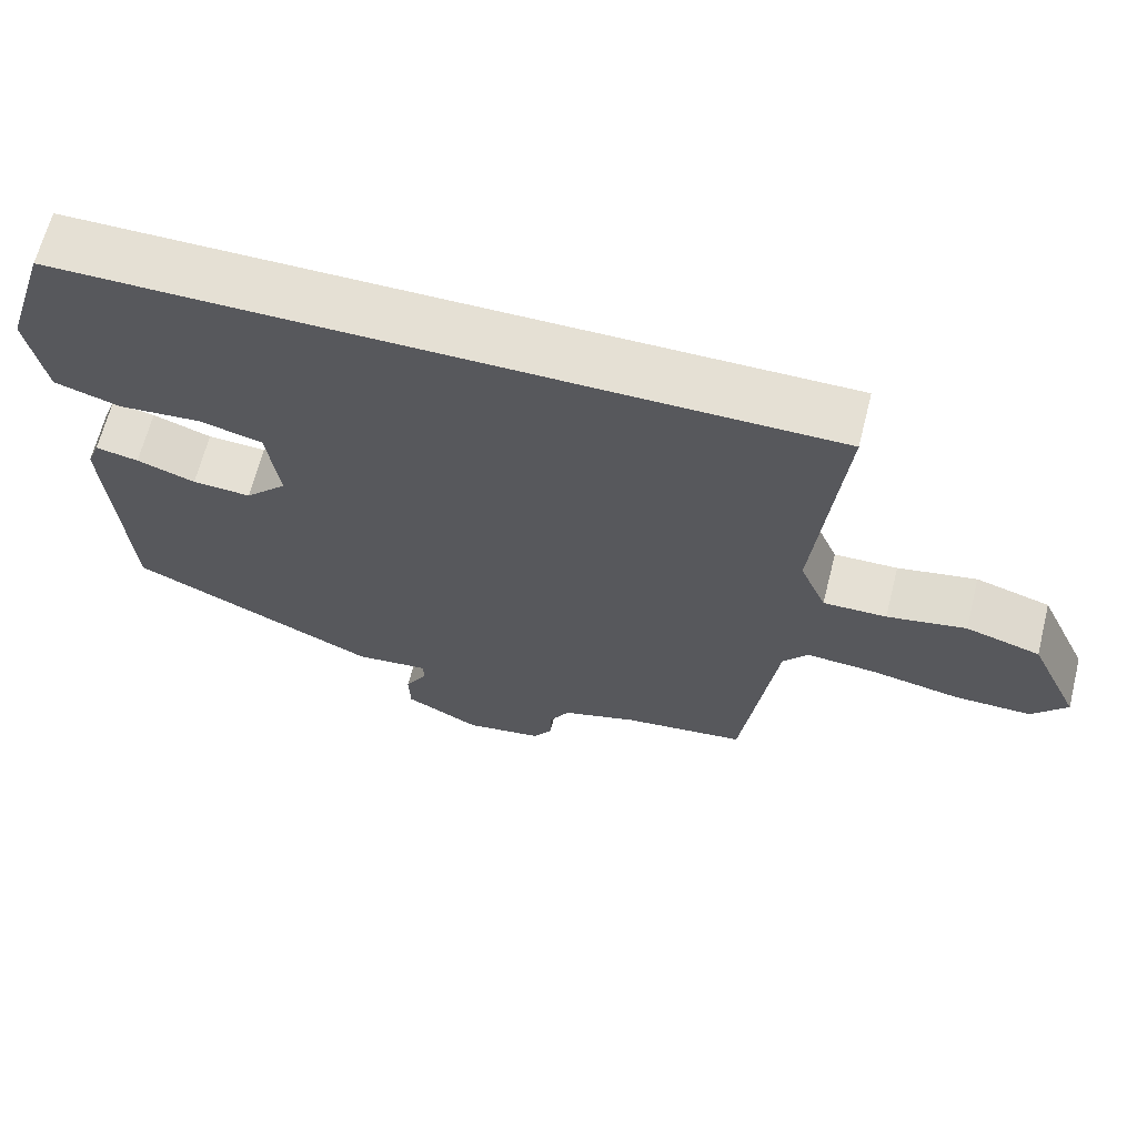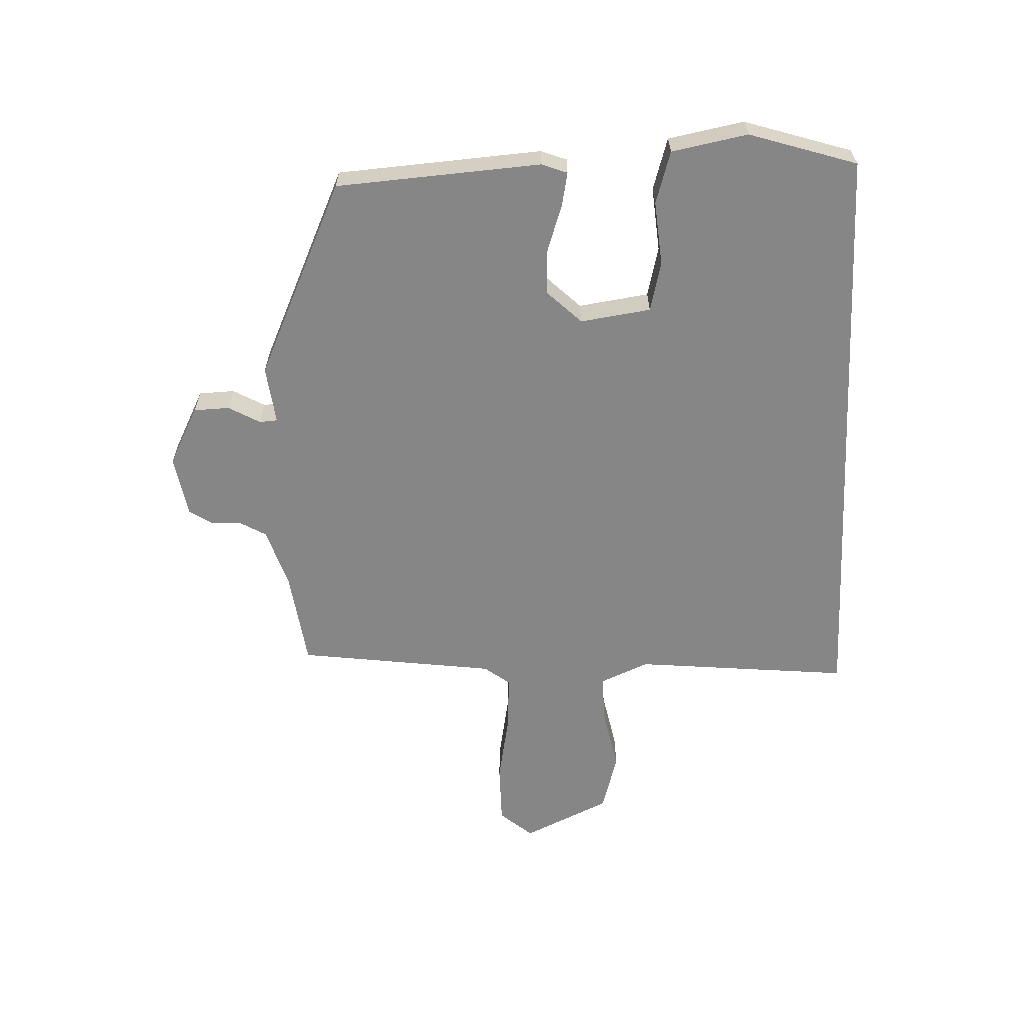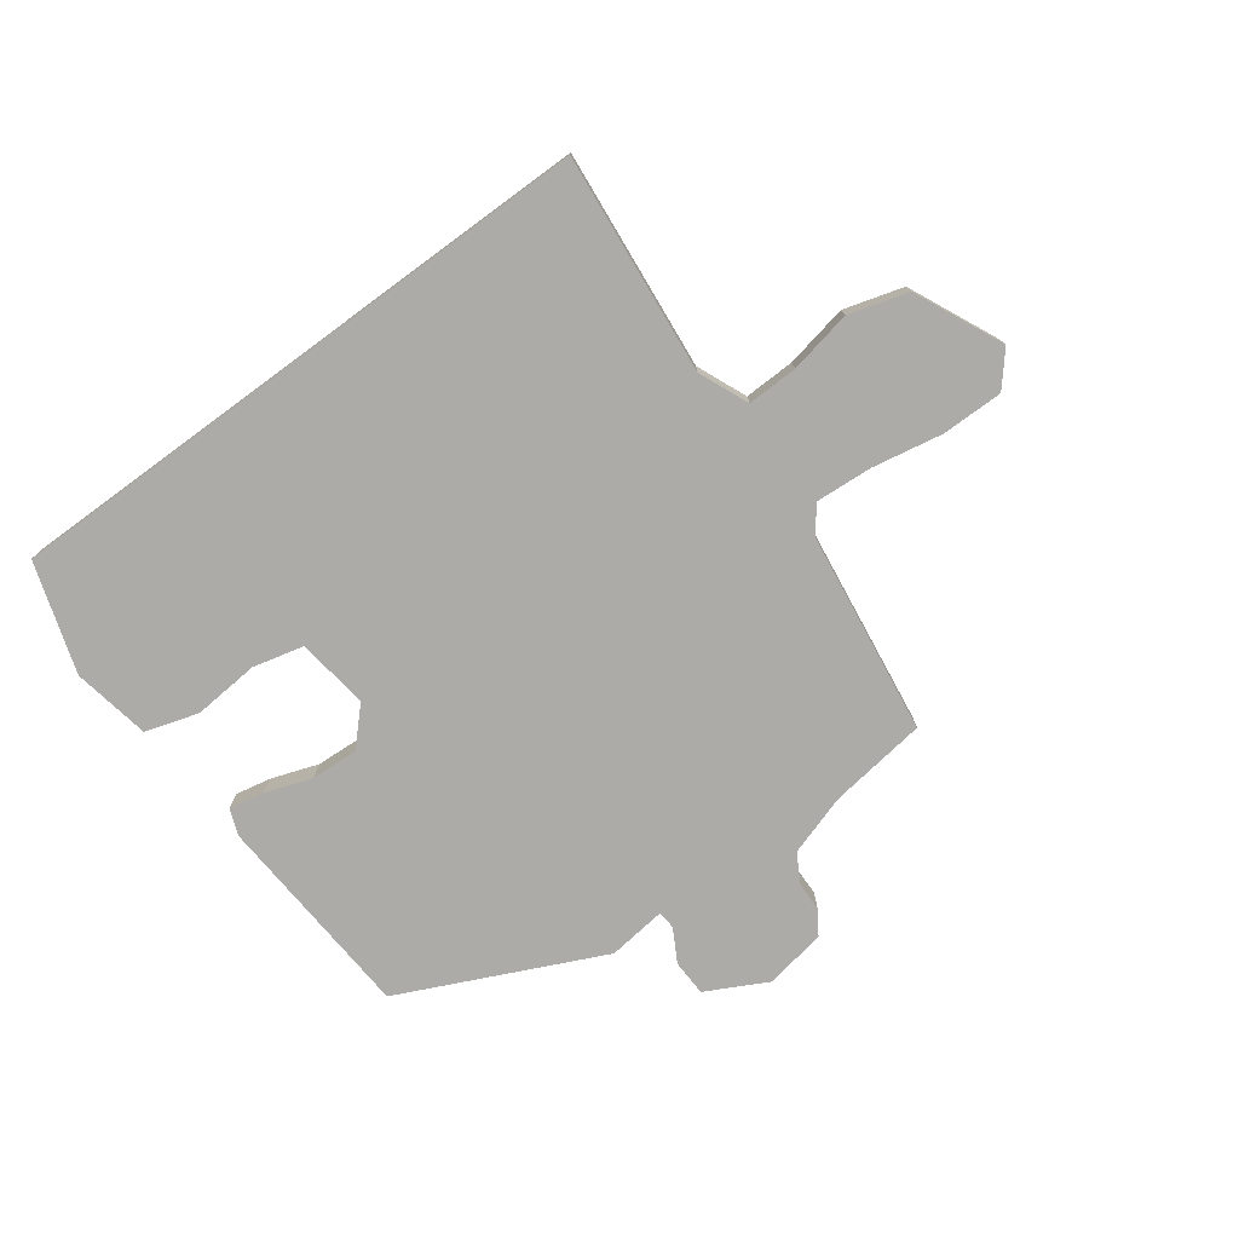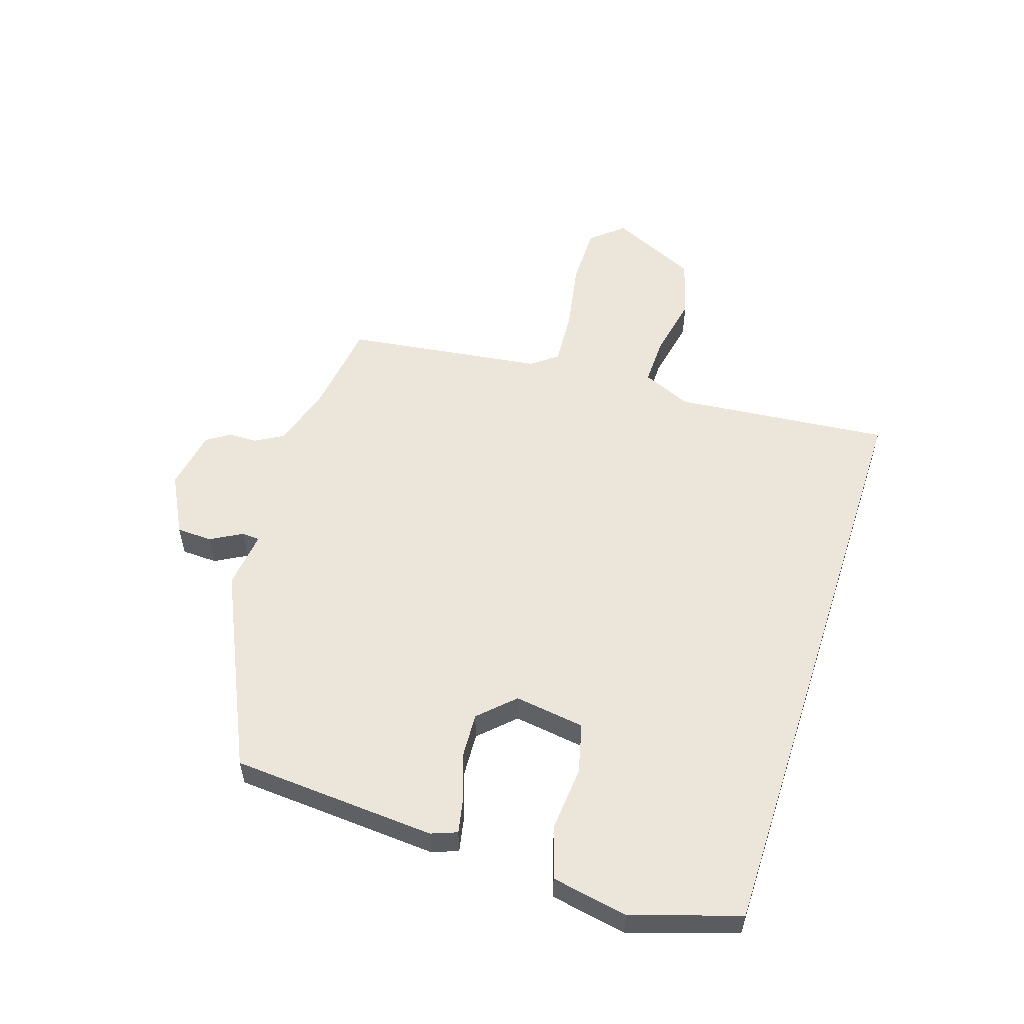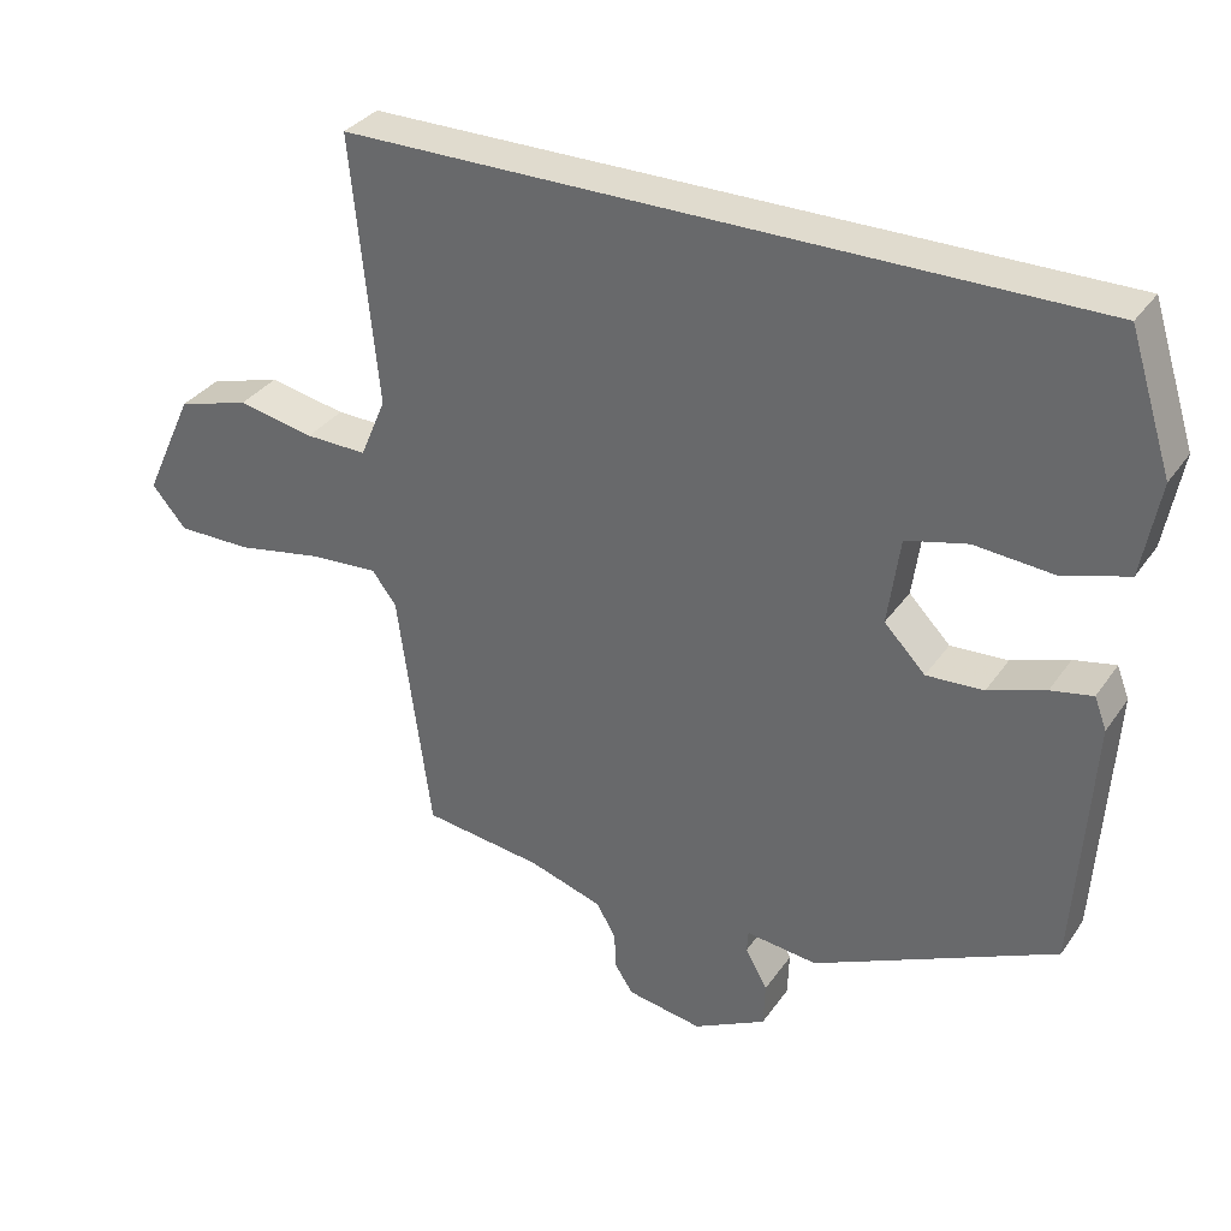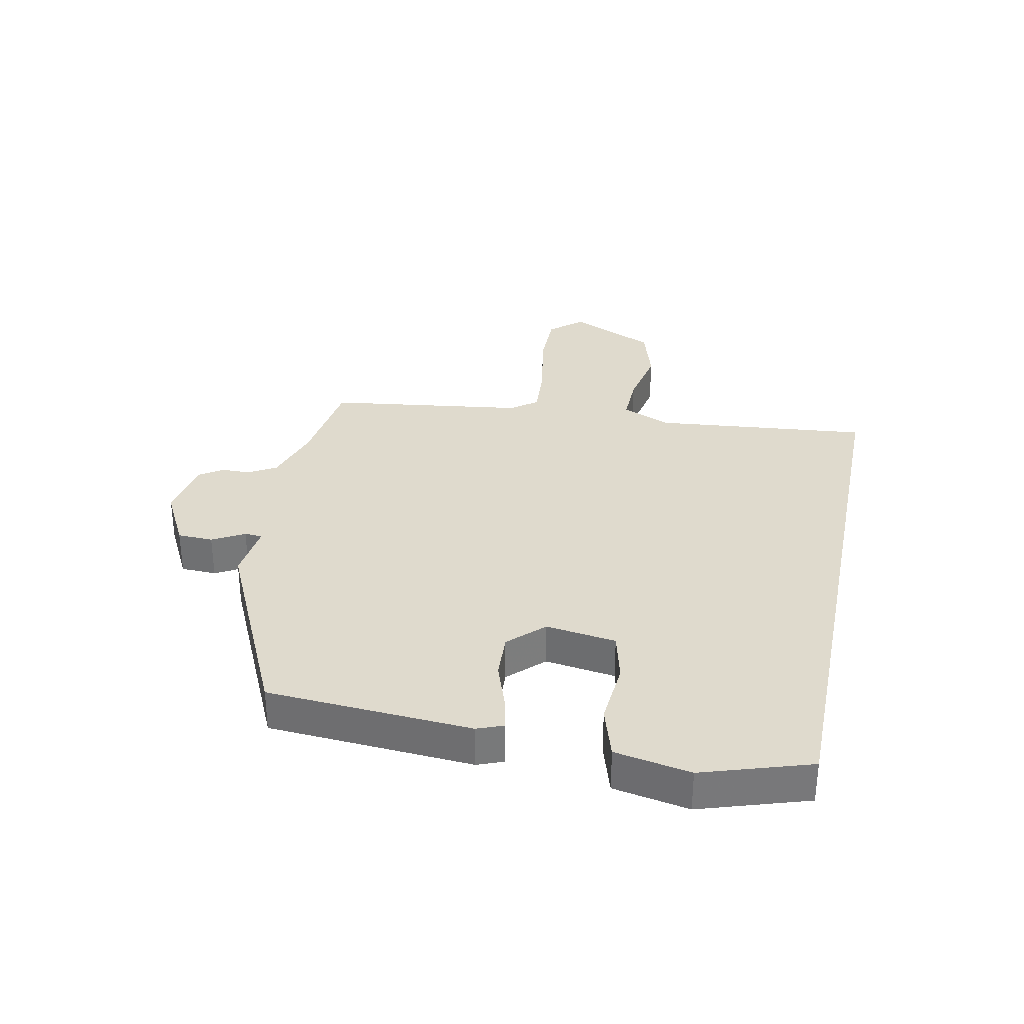
<metadata>
{"format":"obj","ext":"obj","renderer":"f3d","projection":"perspective","resolution":1024,"background":"white","views":[{"elev":65.4,"azim":14.2,"up":"+Z"},{"elev":-62.1,"azim":-87.5,"up":"+Y"},{"elev":-76.4,"azim":36.3,"up":"+Y"},{"elev":55.6,"azim":-71.9,"up":"+Y"},{"elev":33.4,"azim":-150.6,"up":"+Z"},{"elev":32.8,"azim":-78.5,"up":"+Y"}]}
</metadata>
<code>
v -0.475 0.07 -0.343
v -0.497 0.07 -0.009
v -0.481 0.07 0.033
v -0.426 0.07 0.022
v -0.351 0.07 -0.004
v -0.276 0.07 -0.008
v -0.222 0.07 0.048
v -0.238 0.07 0.163
v -0.319 0.07 0.183
v -0.424 0.07 0.174
v -0.509 0.07 0.2
v -0.532 0.07 0.324
v -0.476 0.07 0.5
v 0.496 0.07 0.5
v 0.461 0.07 0.148
v 0.495 0.07 0.068
v 0.576 0.07 0.07
v 0.677 0.07 0.09
v 0.772 0.07 0.062
v 0.837 0.07 -0.079
v 0.792 0.07 -0.132
v 0.694 0.07 -0.132
v 0.581 0.07 -0.111
v 0.49 0.07 -0.105
v 0.458 0.07 -0.147
v 0.414 0.07 -0.47
v 0.257 0.07 -0.491
v 0.16 0.07 -0.522
v 0.134 0.07 -0.567
v 0.133 0.07 -0.614
v 0.108 0.07 -0.652
v 0.009 0.07 -0.669
v -0.087 0.07 -0.619
v -0.089 0.07 -0.561
v -0.06 0.07 -0.509
v -0.062 0.07 -0.48
v -0.156 0.07 -0.491
v -0.475 0 -0.343
v -0.497 0 -0.009
v -0.481 0 0.033
v -0.426 0 0.022
v -0.351 0 -0.004
v -0.276 0 -0.008
v -0.222 0 0.048
v -0.238 0 0.163
v -0.319 0 0.183
v -0.424 0 0.174
v -0.509 0 0.2
v -0.532 0 0.324
v -0.476 0 0.5
v 0.496 0 0.5
v 0.461 0 0.148
v 0.495 0 0.068
v 0.576 0 0.07
v 0.677 0 0.09
v 0.772 0 0.062
v 0.837 0 -0.079
v 0.792 0 -0.132
v 0.694 0 -0.132
v 0.581 0 -0.111
v 0.49 0 -0.105
v 0.458 0 -0.147
v 0.414 0 -0.47
v 0.257 0 -0.491
v 0.16 0 -0.522
v 0.134 0 -0.567
v 0.133 0 -0.614
v 0.108 0 -0.652
v 0.009 0 -0.669
v -0.087 0 -0.619
v -0.089 0 -0.561
v -0.06 0 -0.509
v -0.062 0 -0.48
v -0.156 0 -0.491
f 3 4 5
f 2 3 5
f 1 2 5
f 37 1 5
f 36 37 5
f 33 34 35
f 32 33 35
f 31 32 35
f 30 31 35
f 29 30 35
f 28 29 35 36
f 36 5 6
f 28 36 6
f 27 28 6
f 27 6 7
f 26 27 7
f 25 26 7
f 21 22 23
f 20 21 23
f 19 20 23
f 18 19 23
f 17 18 23
f 16 17 23 24
f 25 7 8
f 24 25 8
f 16 24 8
f 15 16 8
f 12 13 14
f 11 12 14
f 10 11 14
f 9 10 14
f 8 9 14 15
f 42 41 40
f 42 40 39
f 42 39 38
f 42 38 74
f 42 74 73
f 72 71 70
f 72 70 69
f 72 69 68
f 72 68 67
f 72 67 66
f 73 72 66 65
f 43 42 73
f 43 73 65
f 43 65 64
f 44 43 64
f 44 64 63
f 44 63 62
f 60 59 58
f 60 58 57
f 60 57 56
f 60 56 55
f 60 55 54
f 61 60 54 53
f 45 44 62
f 45 62 61
f 45 61 53
f 45 53 52
f 51 50 49
f 51 49 48
f 51 48 47
f 51 47 46
f 52 51 46 45
f 1 38 39 2
f 2 39 40 3
f 3 40 41 4
f 4 41 42 5
f 5 42 43 6
f 6 43 44 7
f 7 44 45 8
f 8 45 46 9
f 9 46 47 10
f 10 47 48 11
f 11 48 49 12
f 12 49 50 13
f 13 50 51 14
f 14 51 52 15
f 15 52 53 16
f 16 53 54 17
f 17 54 55 18
f 18 55 56 19
f 19 56 57 20
f 20 57 58 21
f 21 58 59 22
f 22 59 60 23
f 23 60 61 24
f 24 61 62 25
f 25 62 63 26
f 26 63 64 27
f 27 64 65 28
f 28 65 66 29
f 29 66 67 30
f 30 67 68 31
f 31 68 69 32
f 32 69 70 33
f 33 70 71 34
f 34 71 72 35
f 35 72 73 36
f 36 73 74 37
f 37 74 38 1

</code>
